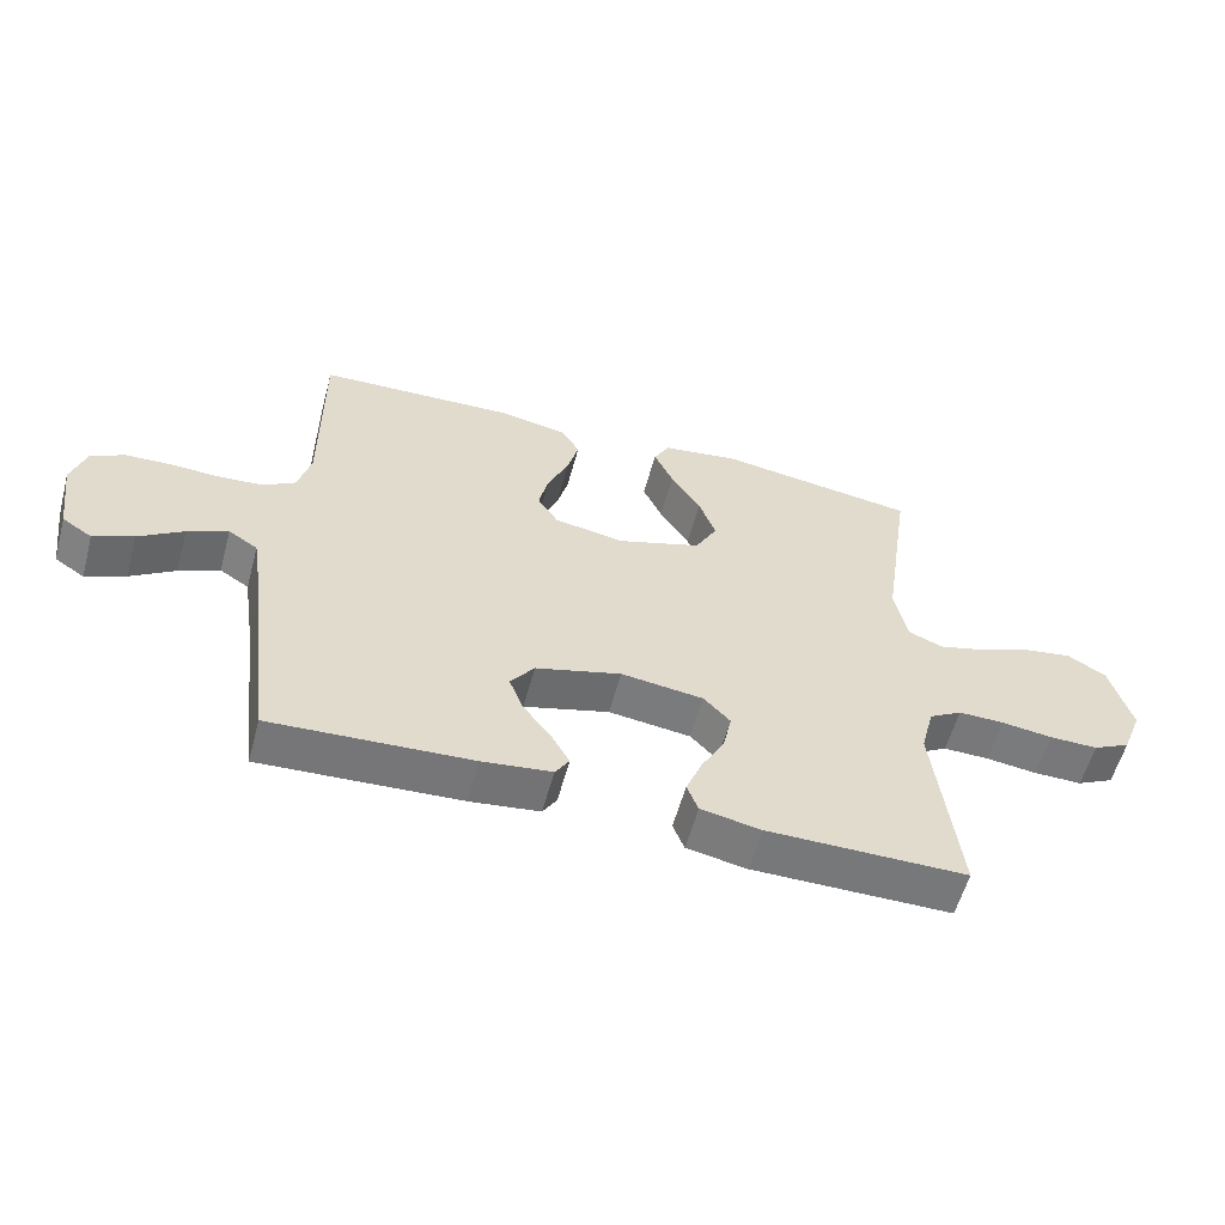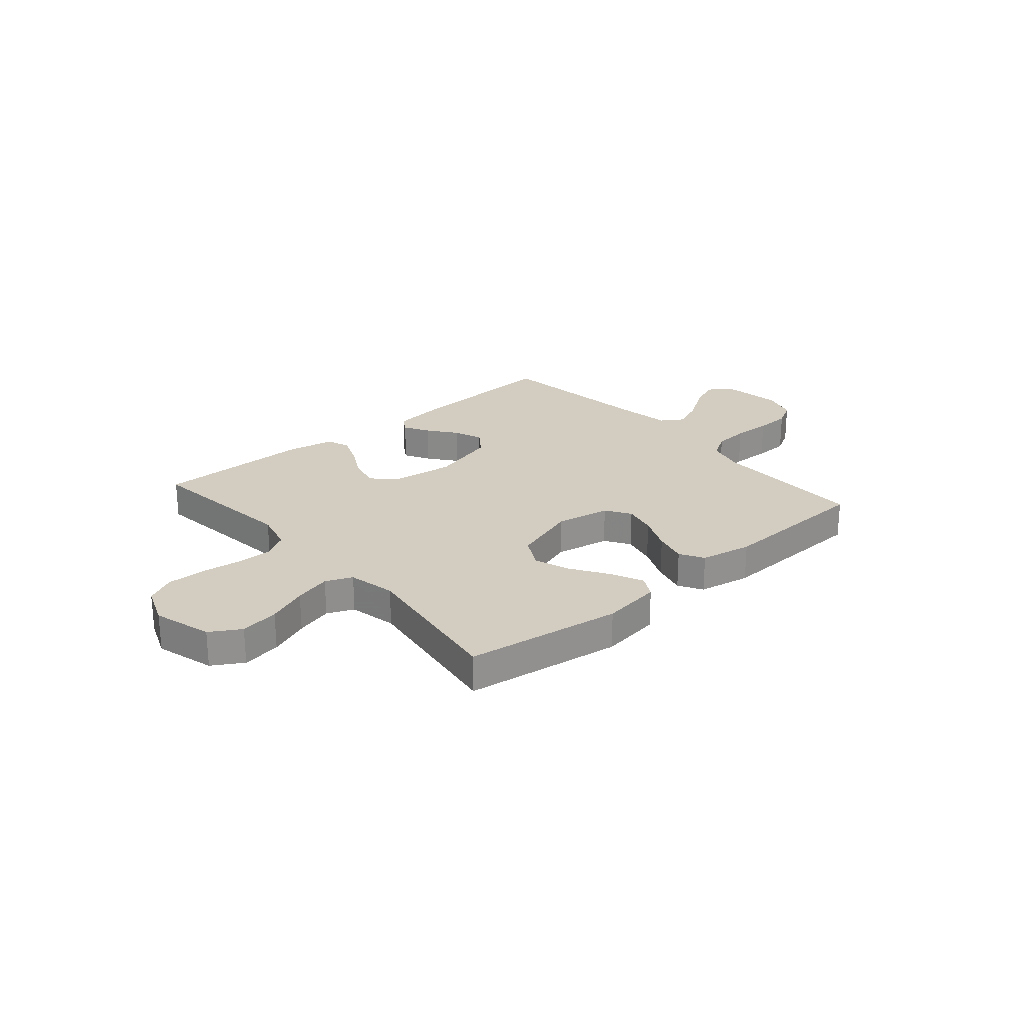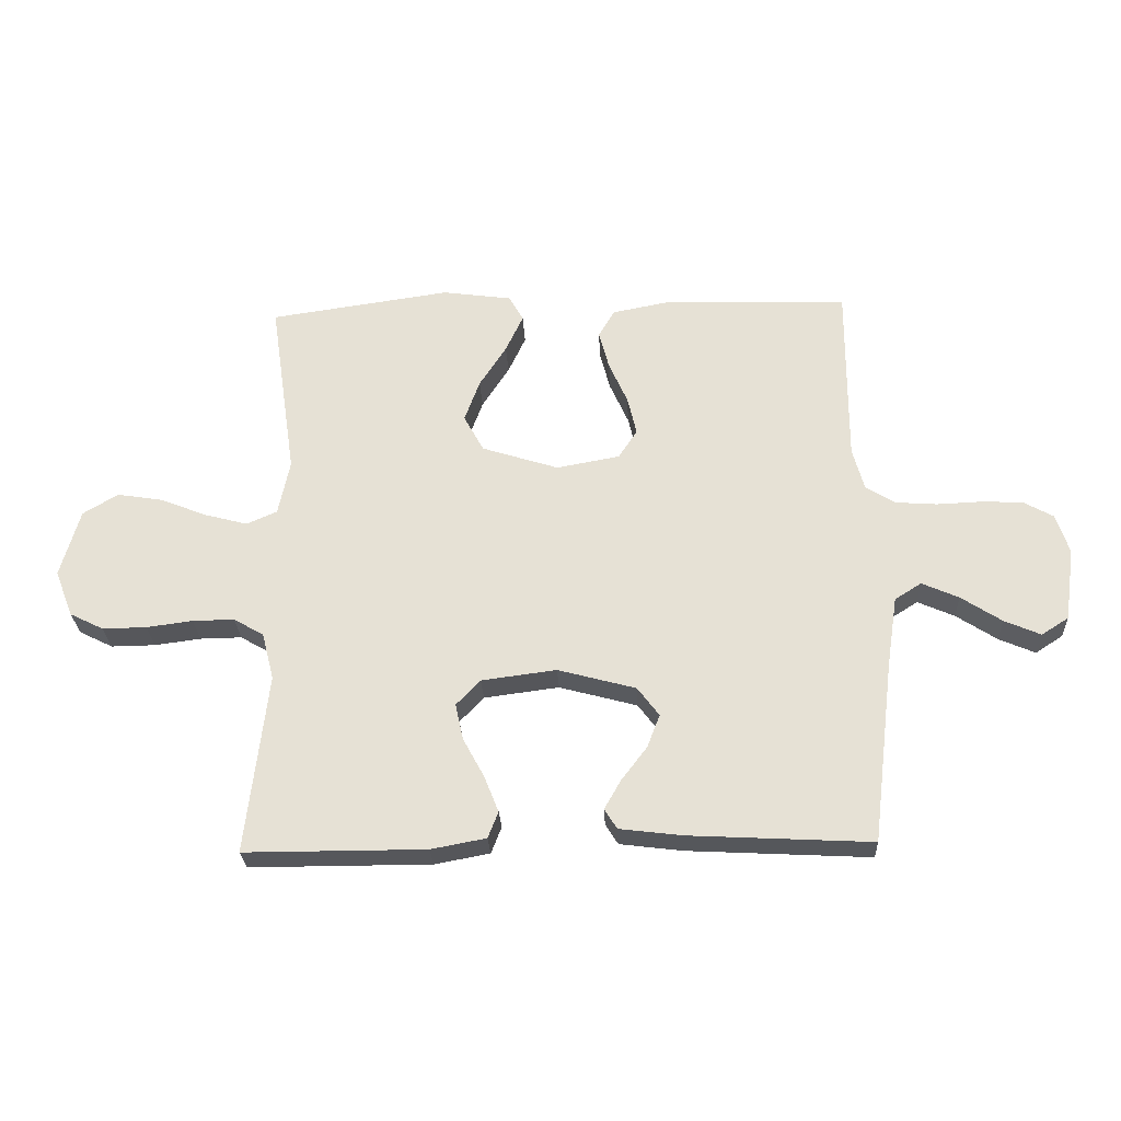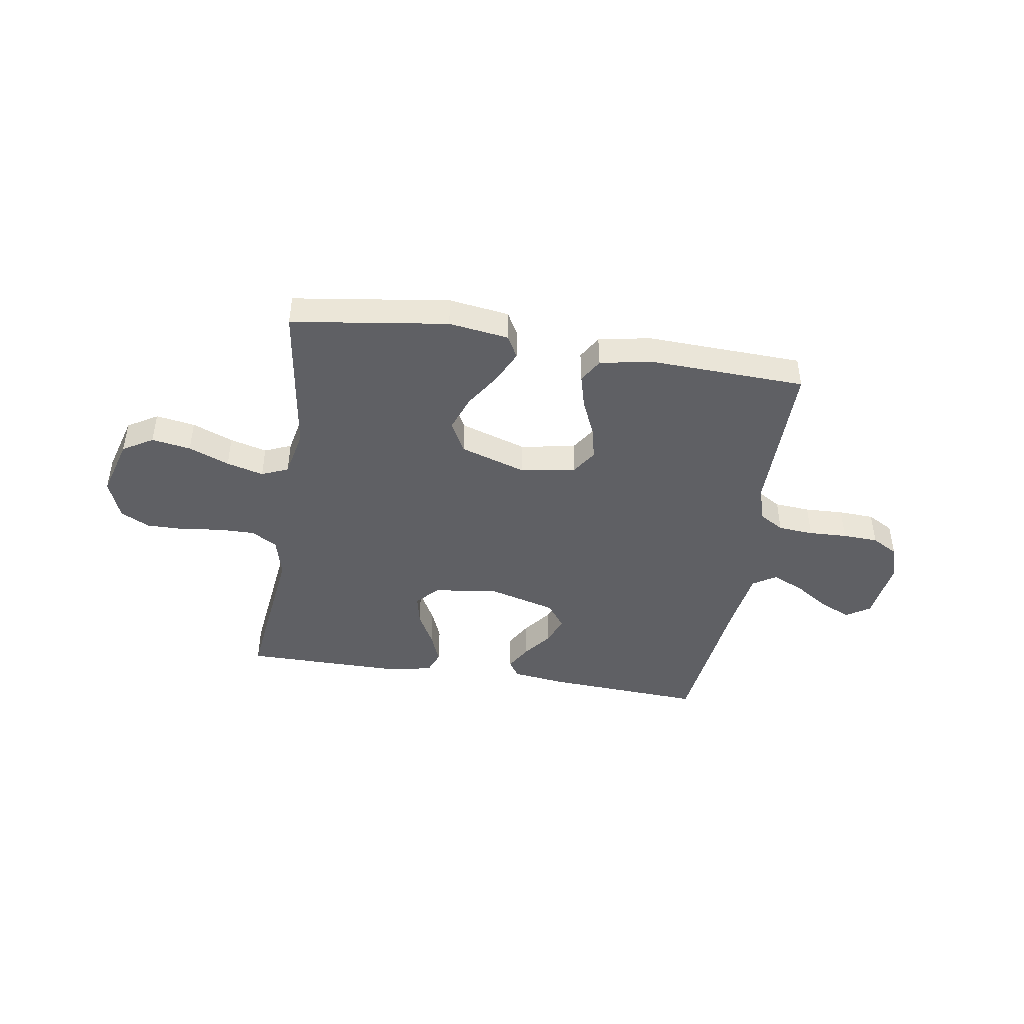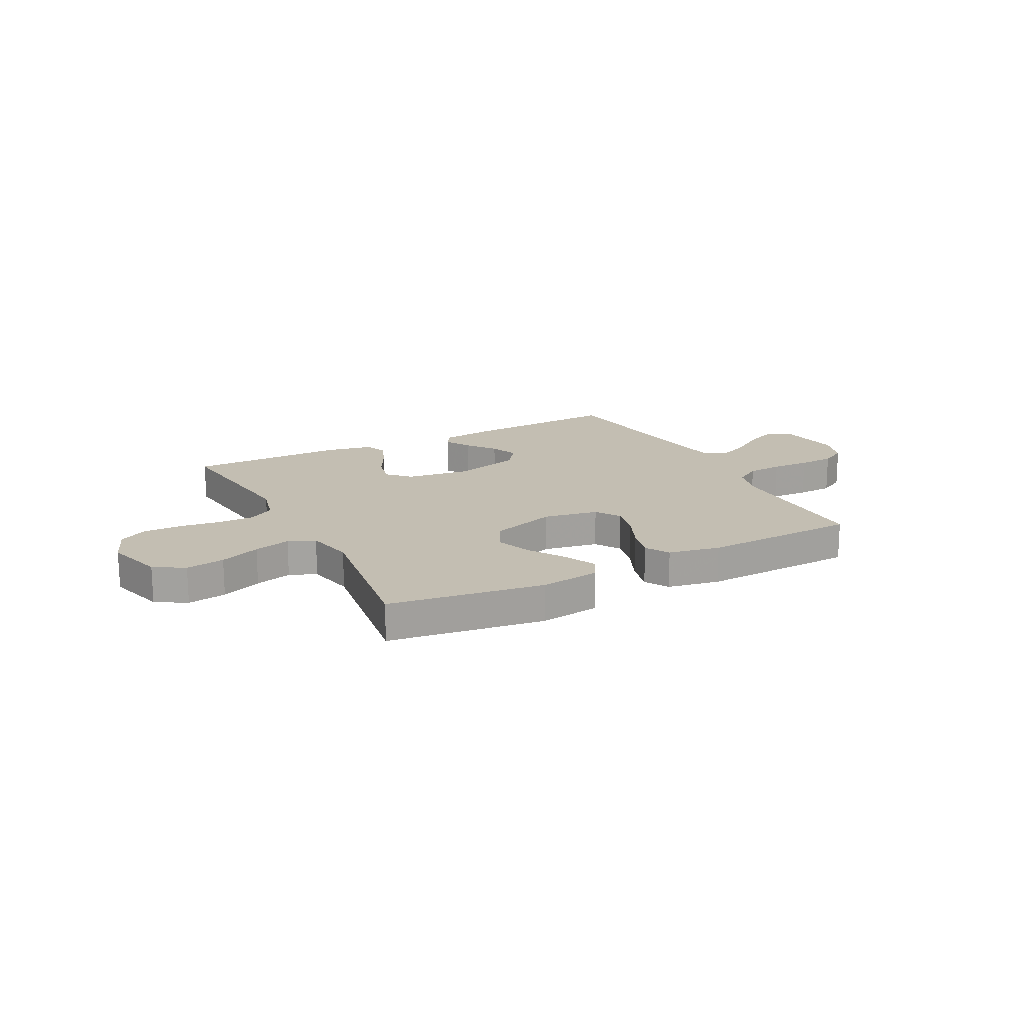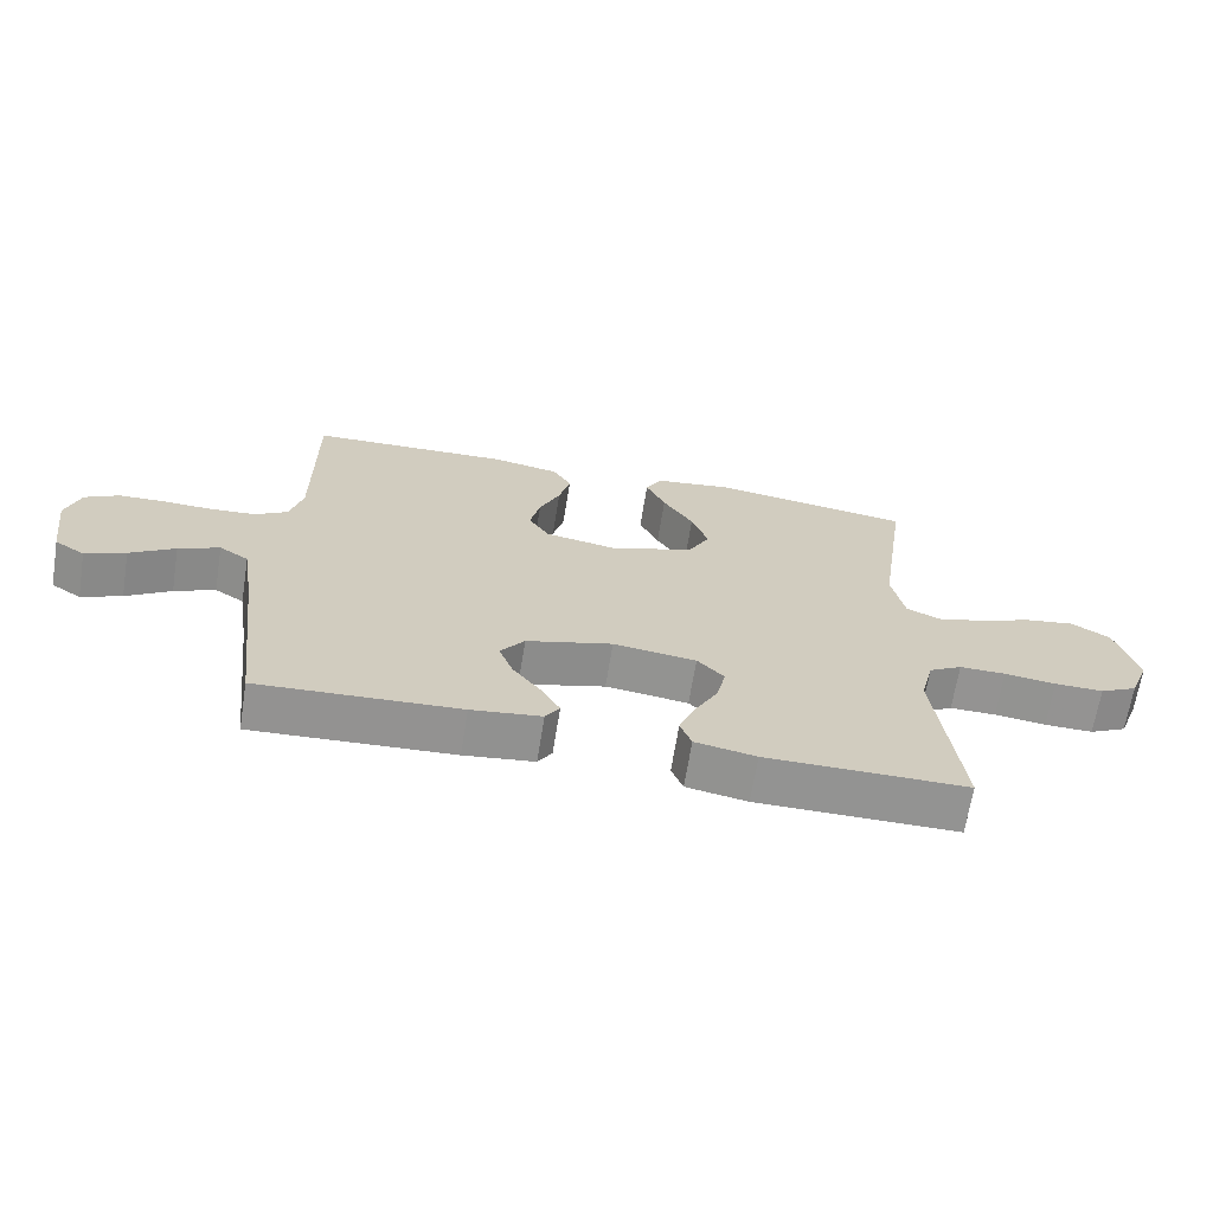
<metadata>
{"format":"obj","ext":"obj","renderer":"f3d","projection":"perspective","resolution":1024,"background":"white","views":[{"elev":-57.4,"azim":164.8,"up":"+Z"},{"elev":24.6,"azim":-40.8,"up":"+Y"},{"elev":-27.1,"azim":2.7,"up":"+Z"},{"elev":-44.2,"azim":-9.1,"up":"+Y"},{"elev":17.4,"azim":-27.6,"up":"+Y"},{"elev":-66.7,"azim":170.9,"up":"+Z"}]}
</metadata>
<code>
v 0.5 0.07 -0.5
v 0.2 0.07 -0.484
v 0.095 0.07 -0.471
v 0.074 0.07 -0.438
v 0.102 0.07 -0.389
v 0.144 0.07 -0.334
v 0.165 0.07 -0.279
v 0.129 0.07 -0.231
v 0 0.07 -0.196
v -0.124 0.07 -0.212
v -0.164 0.07 -0.254
v -0.151 0.07 -0.314
v -0.116 0.07 -0.379
v -0.092 0.07 -0.439
v -0.109 0.07 -0.483
v -0.2 0.07 -0.5
v -0.5 0.07 -0.5
v -0.465 0.07 -0.2
v -0.485 0.07 -0.122
v -0.535 0.07 -0.093
v -0.604 0.07 -0.094
v -0.681 0.07 -0.104
v -0.754 0.07 -0.105
v -0.81 0.07 -0.077
v -0.84 0.07 0
v -0.808 0.07 0.113
v -0.75 0.07 0.148
v -0.675 0.07 0.136
v -0.597 0.07 0.105
v -0.526 0.07 0.086
v -0.475 0.07 0.108
v -0.456 0.07 0.2
v -0.5 0.07 0.5
v -0.2 0.07 0.543
v -0.085 0.07 0.527
v -0.061 0.07 0.484
v -0.09 0.07 0.422
v -0.135 0.07 0.352
v -0.16 0.07 0.283
v -0.127 0.07 0.222
v 0 0.07 0.181
v 0.105 0.07 0.2
v 0.136 0.07 0.248
v 0.121 0.07 0.312
v 0.09 0.07 0.382
v 0.073 0.07 0.446
v 0.1 0.07 0.492
v 0.2 0.07 0.511
v 0.5 0.07 0.5
v 0.499 0.07 0.2
v 0.518 0.07 0.129
v 0.567 0.07 0.099
v 0.635 0.07 0.094
v 0.709 0.07 0.097
v 0.777 0.07 0.094
v 0.827 0.07 0.066
v 0.848 0.07 0
v 0.831 0.07 -0.121
v 0.786 0.07 -0.15
v 0.726 0.07 -0.124
v 0.659 0.07 -0.08
v 0.598 0.07 -0.053
v 0.554 0.07 -0.081
v 0.536 0.07 -0.2
v 0.5 0 -0.5
v 0.2 0 -0.484
v 0.095 0 -0.471
v 0.074 0 -0.438
v 0.102 0 -0.389
v 0.144 0 -0.334
v 0.165 0 -0.279
v 0.129 0 -0.231
v 0 0 -0.196
v -0.124 0 -0.212
v -0.164 0 -0.254
v -0.151 0 -0.314
v -0.116 0 -0.379
v -0.092 0 -0.439
v -0.109 0 -0.483
v -0.2 0 -0.5
v -0.5 0 -0.5
v -0.465 0 -0.2
v -0.485 0 -0.122
v -0.535 0 -0.093
v -0.604 0 -0.094
v -0.681 0 -0.104
v -0.754 0 -0.105
v -0.81 0 -0.077
v -0.84 0 0
v -0.808 0 0.113
v -0.75 0 0.148
v -0.675 0 0.136
v -0.597 0 0.105
v -0.526 0 0.086
v -0.475 0 0.108
v -0.456 0 0.2
v -0.5 0 0.5
v -0.2 0 0.543
v -0.085 0 0.527
v -0.061 0 0.484
v -0.09 0 0.422
v -0.135 0 0.352
v -0.16 0 0.283
v -0.127 0 0.222
v 0 0 0.181
v 0.105 0 0.2
v 0.136 0 0.248
v 0.121 0 0.312
v 0.09 0 0.382
v 0.073 0 0.446
v 0.1 0 0.492
v 0.2 0 0.511
v 0.5 0 0.5
v 0.499 0 0.2
v 0.518 0 0.129
v 0.567 0 0.099
v 0.635 0 0.094
v 0.709 0 0.097
v 0.777 0 0.094
v 0.827 0 0.066
v 0.848 0 0
v 0.831 0 -0.121
v 0.786 0 -0.15
v 0.726 0 -0.124
v 0.659 0 -0.08
v 0.598 0 -0.053
v 0.554 0 -0.081
v 0.536 0 -0.2
f 59 60 61
f 58 59 61
f 57 58 61
f 56 57 61
f 55 56 61
f 54 55 61
f 53 54 61
f 52 53 61 62
f 51 52 62 63
f 48 49 50
f 47 48 50
f 46 47 50
f 45 46 50
f 44 45 50
f 51 63 64
f 50 51 64
f 44 50 64
f 43 44 64
f 36 37 38
f 35 36 38
f 34 35 38
f 33 34 38
f 32 33 38
f 31 32 38 39
f 27 28 29
f 26 27 29
f 25 26 29
f 24 25 29
f 23 24 29
f 22 23 29
f 21 22 29
f 20 21 29 30
f 19 20 30 31
f 16 17 18
f 15 16 18
f 14 15 18
f 13 14 18
f 12 13 18
f 18 19 31
f 12 18 31
f 11 12 31
f 4 5 6
f 3 4 6
f 2 3 6
f 1 2 6
f 64 1 6
f 64 6 7
f 64 7 8
f 43 64 8
f 42 43 8
f 41 42 8 9
f 40 41 9 10
f 31 39 40
f 11 31 40
f 10 11 40
f 125 124 123
f 125 123 122
f 125 122 121
f 125 121 120
f 125 120 119
f 125 119 118
f 125 118 117
f 126 125 117 116
f 127 126 116 115
f 114 113 112
f 114 112 111
f 114 111 110
f 114 110 109
f 114 109 108
f 128 127 115
f 128 115 114
f 128 114 108
f 128 108 107
f 102 101 100
f 102 100 99
f 102 99 98
f 102 98 97
f 102 97 96
f 103 102 96 95
f 93 92 91
f 93 91 90
f 93 90 89
f 93 89 88
f 93 88 87
f 93 87 86
f 93 86 85
f 94 93 85 84
f 95 94 84 83
f 82 81 80
f 82 80 79
f 82 79 78
f 82 78 77
f 82 77 76
f 95 83 82
f 95 82 76
f 95 76 75
f 70 69 68
f 70 68 67
f 70 67 66
f 70 66 65
f 70 65 128
f 71 70 128
f 72 71 128
f 72 128 107
f 72 107 106
f 73 72 106 105
f 74 73 105 104
f 104 103 95
f 104 95 75
f 104 75 74
f 1 65 66 2
f 2 66 67 3
f 3 67 68 4
f 4 68 69 5
f 5 69 70 6
f 6 70 71 7
f 7 71 72 8
f 8 72 73 9
f 9 73 74 10
f 10 74 75 11
f 11 75 76 12
f 12 76 77 13
f 13 77 78 14
f 14 78 79 15
f 15 79 80 16
f 16 80 81 17
f 17 81 82 18
f 18 82 83 19
f 19 83 84 20
f 20 84 85 21
f 21 85 86 22
f 22 86 87 23
f 23 87 88 24
f 24 88 89 25
f 25 89 90 26
f 26 90 91 27
f 27 91 92 28
f 28 92 93 29
f 29 93 94 30
f 30 94 95 31
f 31 95 96 32
f 32 96 97 33
f 33 97 98 34
f 34 98 99 35
f 35 99 100 36
f 36 100 101 37
f 37 101 102 38
f 38 102 103 39
f 39 103 104 40
f 40 104 105 41
f 41 105 106 42
f 42 106 107 43
f 43 107 108 44
f 44 108 109 45
f 45 109 110 46
f 46 110 111 47
f 47 111 112 48
f 48 112 113 49
f 49 113 114 50
f 50 114 115 51
f 51 115 116 52
f 52 116 117 53
f 53 117 118 54
f 54 118 119 55
f 55 119 120 56
f 56 120 121 57
f 57 121 122 58
f 58 122 123 59
f 59 123 124 60
f 60 124 125 61
f 61 125 126 62
f 62 126 127 63
f 63 127 128 64
f 64 128 65 1

</code>
